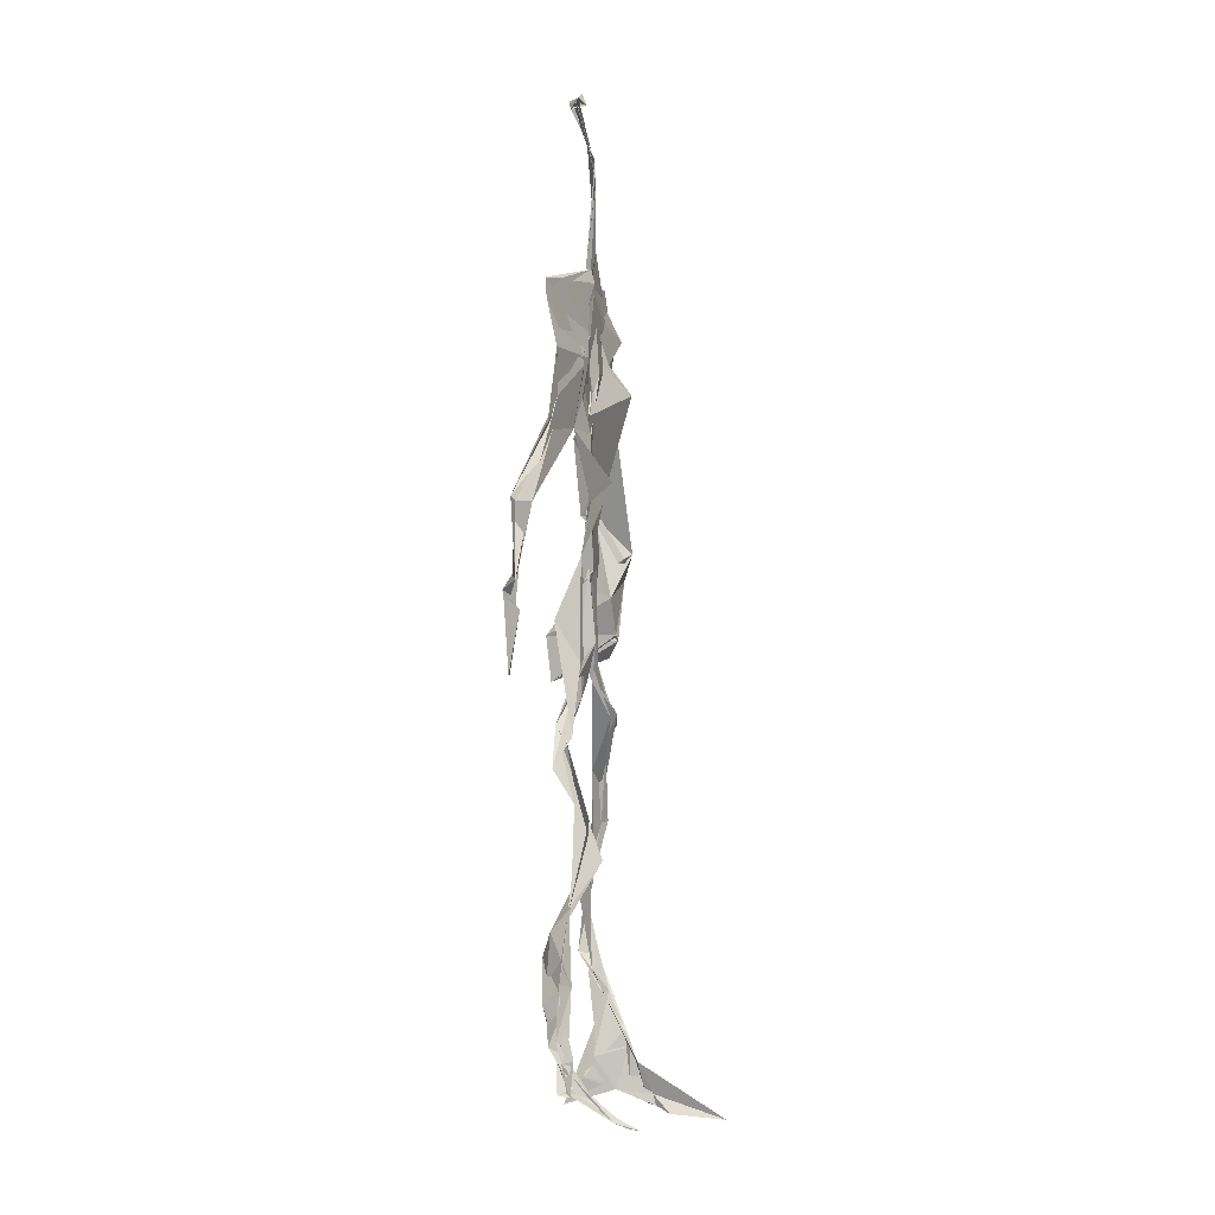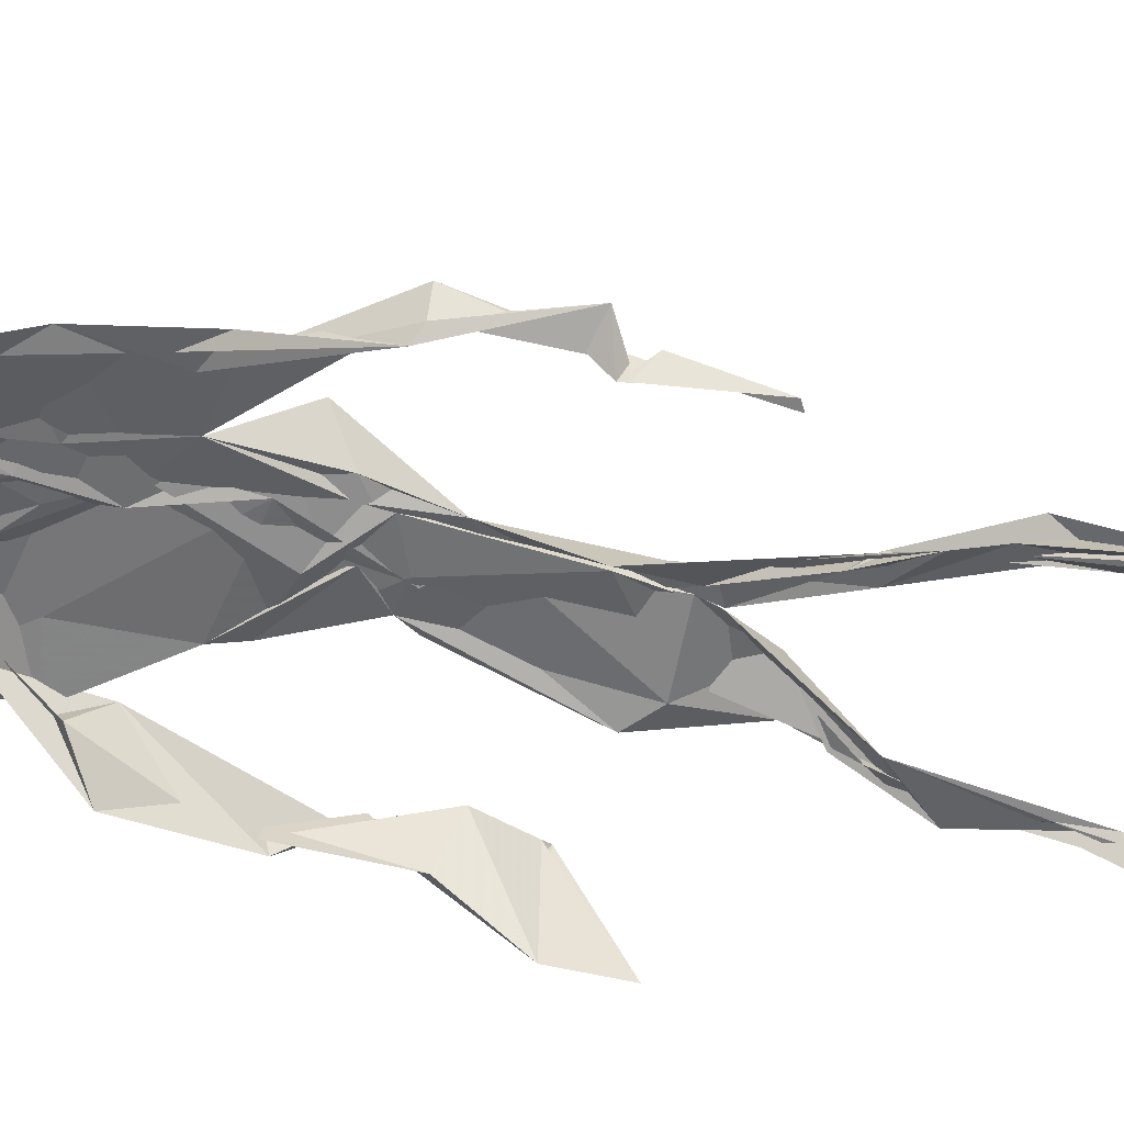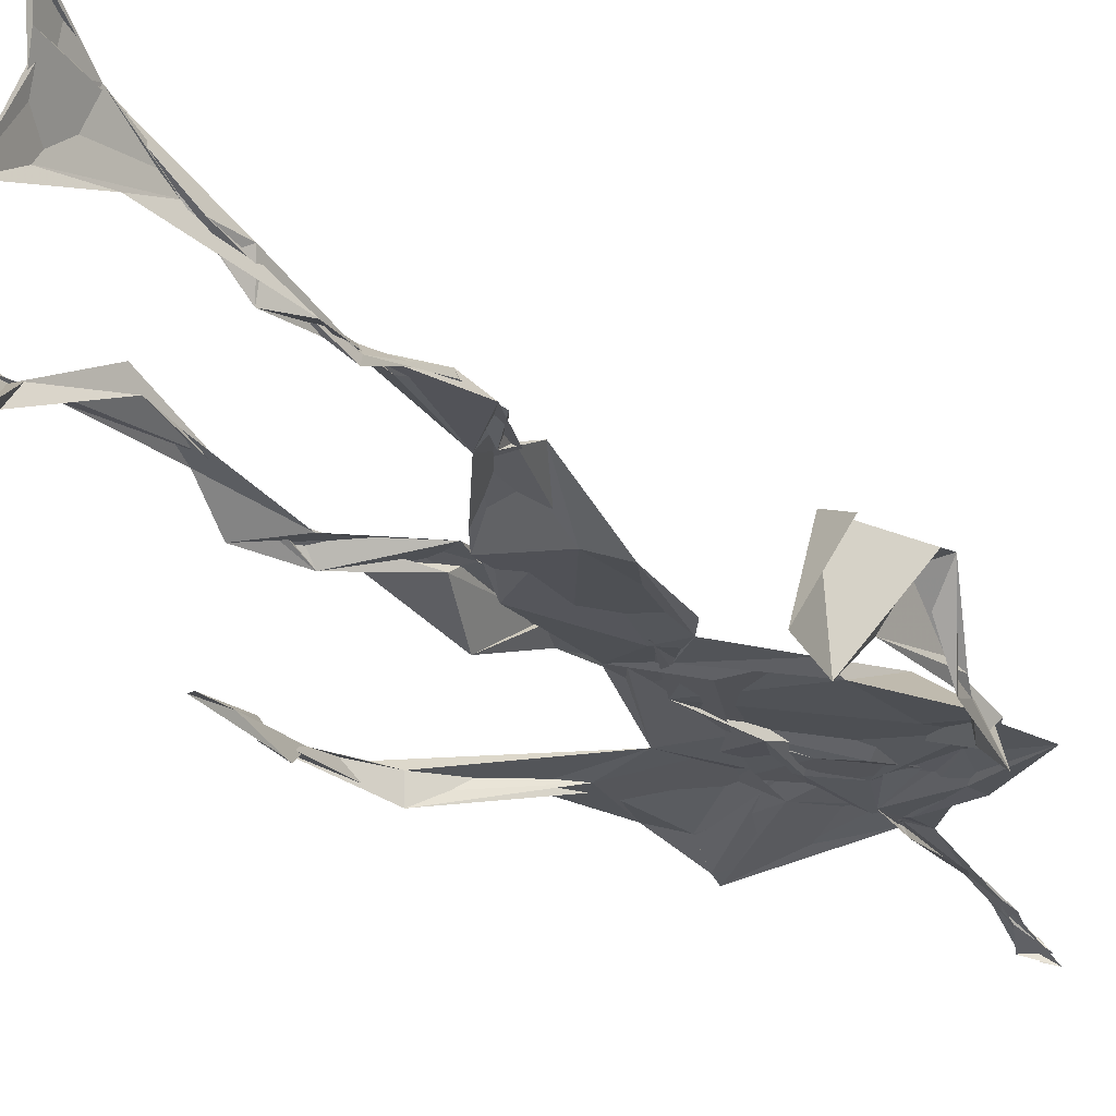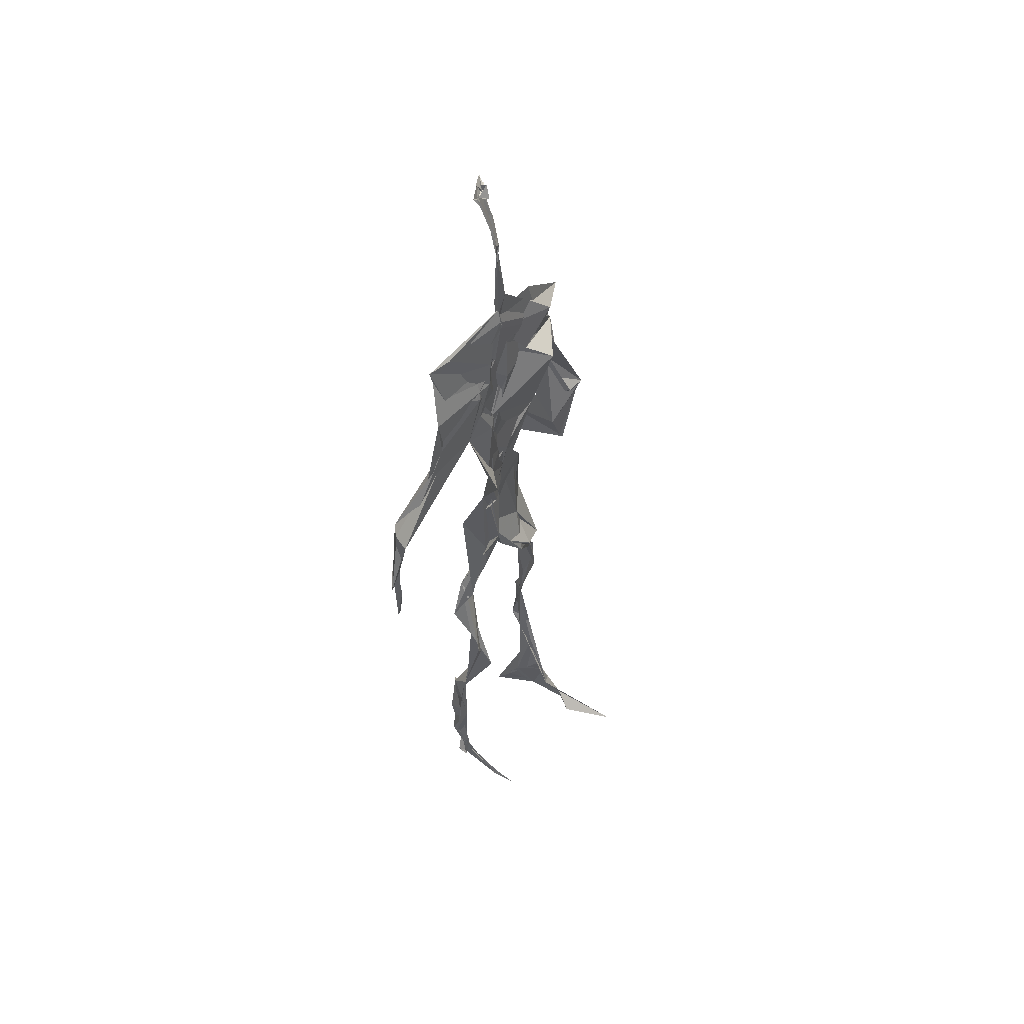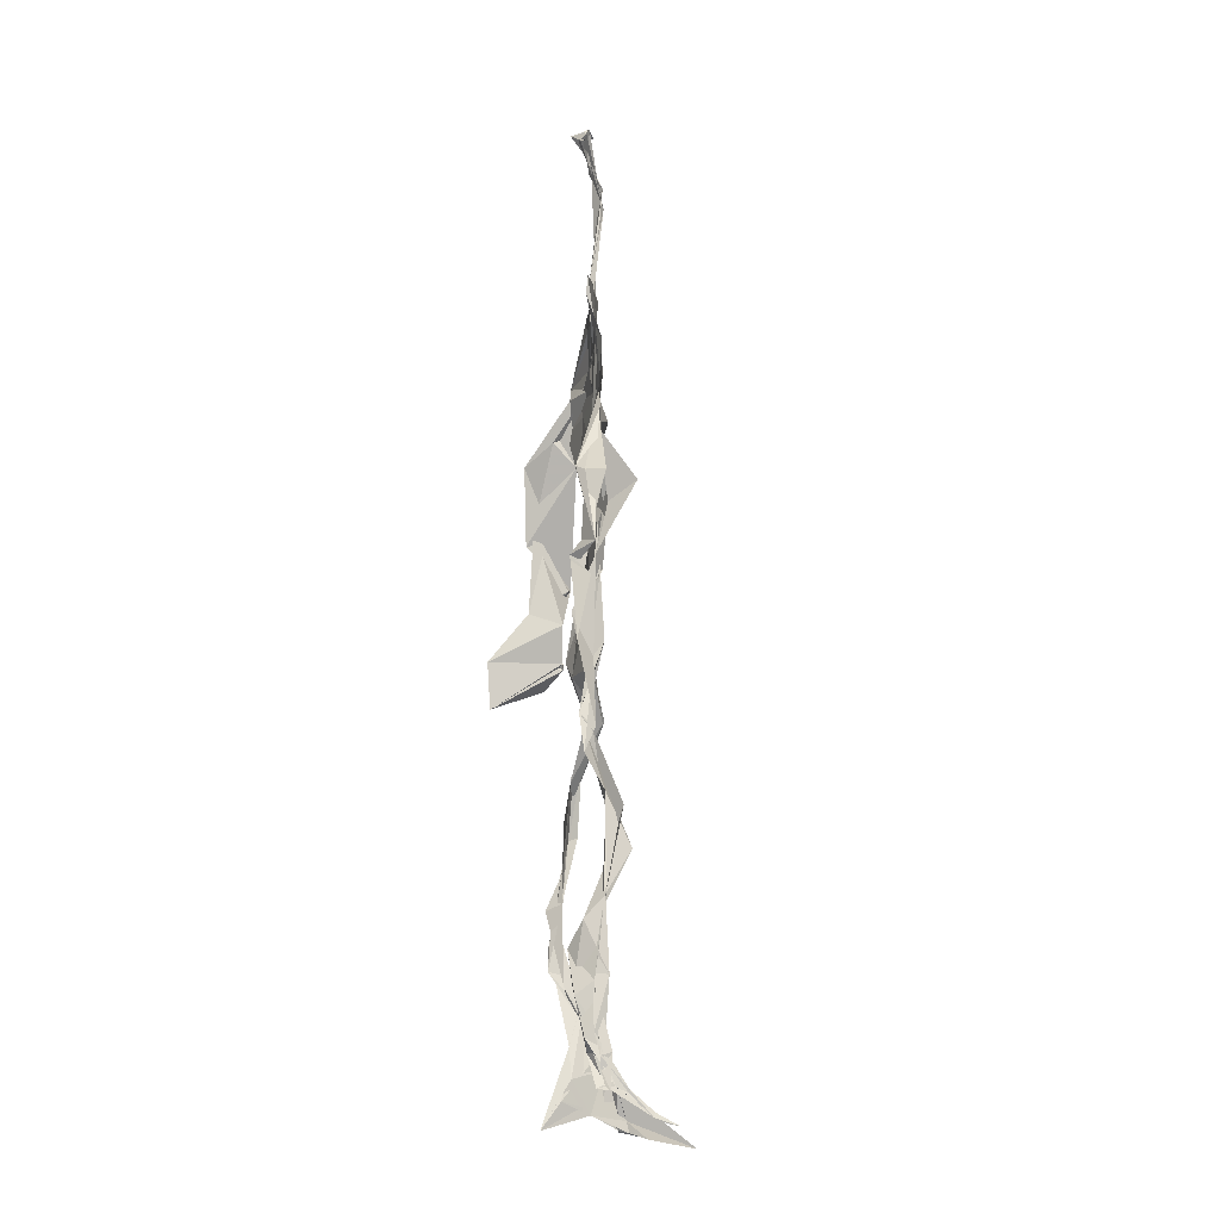
<metadata>
{"format":"obj","ext":"obj","renderer":"f3d","projection":"perspective","resolution":1024,"background":"white","views":[{"elev":-2.7,"azim":-76.8,"up":"+Y"},{"elev":-51.1,"azim":-102.5,"up":"+Z"},{"elev":-24.7,"azim":31.3,"up":"+Z"},{"elev":53.7,"azim":-56.7,"up":"+Y"},{"elev":-14.7,"azim":-100.2,"up":"+Y"}]}
</metadata>
<code>
v 0.4396 0.233 0.4679
v 0.5532 0.3594 0.4768
v 0.4815 0.5075 0.4871
v 0.5034 0.7521 0.4845
v 0.419 0.6832 0.478
v 0.381 0.4268 0.4511
v 0.5714 0.225 0.4619
v 0.5702 0.3083 0.4773
v 0.5407 0.7363 0.4866
v 0.5216 0.3974 0.4967
v 0.4702 0.4745 0.4628
v 0.442 0.3583 0.4687
v 0.4902 0.8452 0.4908
v 0.4935 0.7033 0.4864
v 0.4847 0.4707 0.4787
v 0.5633 0.08321 0.5177
v 0.5906 0.6334 0.4861
v 0.425 0.7386 0.4672
v 0.4354 0.2507 0.4838
v 0.4839 0.4368 0.478
v 0.5514 0.1466 0.4757
v 0.6174 0.5099 0.4499
v 0.4369 0.2529 0.485
v 0.4949 0.8708 0.4787
v 0.4967 0.8705 0.482
v 0.554 0.09468 0.4935
v 0.5859 0.653 0.4651
v 0.435 0.188 0.4757
v 0.556 0.1289 0.5037
v 0.4461 0.3308 0.4853
v 0.554 0.6076 0.4831
v 0.5105 0.5653 0.4868
v 0.5526 0.3713 0.4852
v 0.4556 0.5812 0.513
v 0.4831 0.6232 0.4894
v 0.5027 0.7307 0.4828
v 0.5611 0.2616 0.4723
v 0.5108 0.5361 0.4824
v 0.3754 0.5603 0.4575
v 0.4309 0.1337 0.4791
v 0.4498 0.2877 0.507
v 0.5466 0.3541 0.4753
v 0.5005 0.764 0.4814
v 0.5673 0.2558 0.4641
v 0.4933 0.8408 0.4897
v 0.4292 0.7237 0.4671
v 0.4755 0.5247 0.4832
v 0.5517 0.5903 0.4868
v 0.4352 0.1387 0.4832
v 0.4877 0.8868 0.4715
v 0.5533 0.7083 0.4906
v 0.5615 0.08159 0.5252
v 0.5562 0.6669 0.4857
v 0.5065 0.5399 0.4827
v 0.5567 0.1922 0.4724
v 0.4312 0.1118 0.4831
v 0.5607 0.2052 0.46
v 0.4331 0.1923 0.4865
v 0.4332 0.1235 0.4803
v 0.4232 0.6459 0.4778
v 0.4347 0.09027 0.5193
v 0.4876 0.4572 0.4923
v 0.4354 0.2412 0.4821
v 0.4915 0.4452 0.4837
v 0.4711 0.6501 0.4853
v 0.4584 0.3824 0.4805
v 0.5587 0.09032 0.5035
v 0.4762 0.6726 0.4857
v 0.4537 0.3781 0.4775
v 0.4844 0.8953 0.4786
v 0.4926 0.4383 0.4833
v 0.4675 0.3762 0.4736
v 0.4328 0.1459 0.4681
v 0.5755 0.6881 0.4778
v 0.5532 0.4528 0.4716
v 0.4761 0.7029 0.482
v 0.4577 0.3919 0.4672
v 0.3829 0.5642 0.4671
v 0.3728 0.4787 0.4618
v 0.566 0.08238 0.5176
v 0.5656 0.7092 0.4958
v 0.4297 0.1101 0.4761
v 0.3783 0.4894 0.4474
v 0.5327 0.6858 0.4924
v 0.5522 0.1351 0.5058
v 0.5594 0.2583 0.4707
v 0.4806 0.5505 0.4853
v 0.4827 0.5645 0.49
v 0.4529 0.2122 0.4582
v 0.4374 0.1928 0.4746
v 0.4861 0.6406 0.4866
v 0.5042 0.8979 0.4659
v 0.5029 0.7392 0.4879
v 0.3827 0.5649 0.4515
v 0.5714 0.6862 0.4859
v 0.4963 0.4258 0.4832
v 0.5128 0.5791 0.4817
v 0.4346 0.6996 0.4753
v 0.4389 0.0842 0.54
v 0.5008 0.8633 0.4809
v 0.4989 0.5056 0.4854
v 0.4051 0.6221 0.4743
v 0.5604 0.2845 0.471
v 0.4981 0.6458 0.4836
v 0.435 0.1005 0.5078
v 0.4348 0.1151 0.4816
v 0.5051 0.6732 0.491
v 0.4988 0.7469 0.4887
v 0.4959 0.8936 0.4684
v 0.492 0.8972 0.4759
v 0.4873 0.5149 0.4907
v 0.4643 0.6797 0.486
v 0.6079 0.6364 0.4437
v 0.5436 0.08274 0.4523
v 0.4712 0.5667 0.4921
v 0.5058 0.5599 0.4833
v 0.5682 0.3427 0.4809
v 0.556 0.09846 0.4987
v 0.557 0.1768 0.4849
v 0.4953 0.7472 0.4861
v 0.3688 0.5595 0.4724
v 0.5902 0.6605 0.4772
v 0.4397 0.1771 0.4615
v 0.4413 0.2428 0.4819
v 0.5006 0.891 0.4722
v 0.4906 0.8267 0.4917
v 0.4543 0.335 0.4883
v 0.5079 0.7506 0.4845
v 0.4789 0.4413 0.482
v 0.5532 0.07672 0.5386
v 0.4996 0.4257 0.4867
v 0.4856 0.8923 0.4762
v 0.5549 0.3727 0.4827
v 0.5318 0.7152 0.4892
v 0.5966 0.7053 0.4819
v 0.4564 0.2877 0.4922
v 0.5659 0.1976 0.4779
v 0.5543 0.663 0.507
v 0.6219 0.4677 0.4161
v 0.3578 0.5 0.4624
v 0.5089 0.7132 0.4877
v 0.6237 0.5331 0.4848
v 0.5307 0.4005 0.4998
v 0.5441 0.1049 0.4687
v 0.6421 0.5148 0.4807
v 0.4438 0.1356 0.4716
v 0.4309 0.1505 0.4747
v 0.5484 0.1185 0.5126
v 0.6432 0.4487 0.4675
v 0.5732 0.07007 0.5818
v 0.4374 0.08597 0.5304
v 0.6371 0.5375 0.489
v 0.617 0.5869 0.4538
v 0.6202 0.4628 0.4804
v 0.5003 0.7589 0.4853
v 0.4841 0.5947 0.4858
v 0.3722 0.5134 0.4614
v 0.4928 0.687 0.4842
v 0.4587 0.6245 0.4815
v 0.4947 0.89 0.4757
v 0.3785 0.4938 0.4464
v 0.4481 0.1825 0.4617
v 0.4316 0.1363 0.4885
v 0.5937 0.6618 0.4787
v 0.4526 0.297 0.4937
v 0.3757 0.4295 0.4521
v 0.4856 0.705 0.487
v 0.4332 0.117 0.4917
v 0.44 0.3192 0.4987
v 0.4922 0.5099 0.4838
v 0.444 0.741 0.4744
v 0.568 0.2532 0.4588
v 0.5659 0.3119 0.4842
v 0.5562 0.1742 0.4871
v 0.4959 0.8405 0.4896
v 0.4857 0.6379 0.4879
v 0.5533 0.3911 0.4942
v 0.5542 0.1441 0.5011
v 0.5255 0.5426 0.4832
v 0.3787 0.4565 0.4545
v 0.6051 0.4985 0.4774
v 0.6265 0.4278 0.4194
v 0.3753 0.4896 0.4541
v 0.4348 0.1121 0.4994
v 0.5615 0.09075 0.5229
v 0.5442 0.7491 0.4863
v 0.5756 0.324 0.4742
v 0.6175 0.4675 0.4789
v 0.5456 0.1218 0.4768
v 0.4679 0.6757 0.4874
v 0.5618 0.1765 0.4784
v 0.6195 0.5696 0.4475
v 0.5317 0.4396 0.4838
v 0.6215 0.5748 0.4585
v 0.5341 0.5306 0.4844
v 0.4315 0.1114 0.491
v 0.4924 0.8906 0.4836
v 0.5213 0.6895 0.4852
v 0.4787 0.4133 0.4831
v 0.5022 0.8938 0.4714
v 0.5381 0.4376 0.4746
v 0.4293 0.109 0.4865
v 0.4949 0.901 0.4792
v 0.4274 0.6318 0.4759
v 0.5042 0.6753 0.4852
v 0.5636 0.2478 0.4659
v 0.507 0.7738 0.4878
v 0.4818 0.6838 0.4882
v 0.4994 0.7385 0.4882
v 0.5523 0.08899 0.5166
v 0.5658 0.08811 0.507
v 0.5586 0.07444 0.5479
v 0.6137 0.4773 0.4435
v 0.6121 0.5095 0.4737
v 0.6109 0.5546 0.4572
v 0.5548 0.08562 0.5249
v 0.5433 0.07545 0.5461
v 0.5548 0.09266 0.4988
v 0.5552 0.07144 0.5603
v 0.5616 0.07284 0.5551
v 0.5427 0.0806 0.5299
v 0.6144 0.4947 0.4705
v 0.6071 0.4865 0.4736
v 0.6227 0.5195 0.4835
v 0.6144 0.5307 0.4717
v 0.628 0.5684 0.4666
v 0.6305 0.5704 0.4822
v 0.6133 0.5262 0.4761
v 0.5499 0.07644 0.5441
v 0.5525 0.08718 0.504
v 0.5504 0.07579 0.5398
v 0.6283 0.5587 0.4727
v 0.6047 0.6016 0.4698
f 23 165 30
f 135 74 122
f 174 29 55
f 6 166 180
f 97 87 48
f 108 43 155
f 32 116 195
f 151 61 184
f 128 51 120
f 27 95 122
f 119 144 21
f 133 187 173
f 49 196 73
f 156 53 31
f 101 88 47
f 48 176 97
f 31 48 116
f 112 205 14
f 1 19 58
f 97 91 88
f 153 22 194
f 59 61 40
f 64 129 199
f 69 169 136
f 128 120 207
f 17 194 152
f 17 113 74
f 190 159 68
f 90 23 28
f 180 166 83
f 81 84 74
f 80 148 150
f 179 75 195
f 160 109 203
f 11 129 47
f 127 136 124
f 107 95 53
f 99 151 105
f 191 172 55
f 25 207 45
f 149 182 154
f 35 115 159
f 94 78 60
f 118 52 26
f 68 159 91
f 22 142 139
f 14 205 134
f 38 32 3
f 53 156 107
f 100 160 70
f 208 46 167
f 201 170 195
f 110 126 25
f 173 8 33
f 39 121 183
f 85 67 178
f 39 183 140
f 3 170 62
f 39 204 121
f 131 10 15
f 117 8 103
f 142 22 153
f 181 188 145
f 169 165 19
f 140 161 157
f 155 13 45
f 99 105 61
f 195 116 179
f 57 178 119
f 177 193 33
f 83 79 161
f 160 203 70
f 97 88 87
f 118 67 16
f 171 93 167
f 12 77 30
f 178 67 144
f 62 71 131
f 62 20 3
f 166 79 83
f 208 104 65
f 39 94 204
f 207 120 4
f 21 7 119
f 171 46 18
f 47 88 34
f 94 140 78
f 44 57 37
f 147 90 40
f 121 159 78
f 93 4 120
f 134 84 36
f 43 175 13
f 119 7 57
f 11 66 129
f 55 29 148
f 189 21 114
f 12 30 72
f 125 50 132
f 20 66 11
f 54 48 87
f 89 124 1
f 155 45 4
f 195 75 201
f 109 92 197
f 137 85 57
f 105 151 196
f 120 158 167
f 155 43 13
f 44 8 173
f 145 152 181
f 205 176 198
f 26 114 118
f 154 182 139
f 66 77 12
f 187 10 42
f 203 197 70
f 26 185 29
f 96 69 77
f 186 128 9
f 70 200 24
f 1 124 136
f 175 100 70
f 152 192 17
f 80 16 85
f 200 50 24
f 56 184 61
f 161 79 180
f 89 1 162
f 37 57 7
f 81 135 9
f 131 42 10
f 47 129 101
f 80 85 148
f 46 5 98
f 49 73 58
f 8 37 103
f 46 98 18
f 201 177 143
f 202 59 163
f 163 59 40
f 69 96 72
f 78 140 157
f 17 74 164
f 162 146 123
f 185 150 148
f 181 152 194
f 197 200 70
f 169 72 165
f 158 107 104
f 111 3 11
f 187 42 86
f 68 76 190
f 53 164 31
f 69 136 127
f 152 145 142
f 23 63 28
f 163 40 28
f 29 174 189
f 116 32 31
f 190 98 60
f 98 76 18
f 24 125 13
f 25 92 110
f 58 162 1
f 49 58 147
f 66 20 77
f 197 203 109
f 166 6 79
f 142 145 139
f 43 36 126
f 132 50 92
f 74 113 122
f 204 65 159
f 83 183 157
f 175 43 126
f 4 45 207
f 65 204 5
f 141 158 120
f 10 187 133
f 159 88 91
f 174 21 189
f 108 18 76
f 209 76 14
f 94 102 204
f 106 82 202
f 193 10 33
f 105 147 40
f 194 22 181
f 200 197 50
f 3 32 170
f 196 147 105
f 62 15 87
f 147 58 90
f 83 157 180
f 68 91 112
f 160 100 126
f 180 79 6
f 89 162 123
f 137 57 44
f 101 62 87
f 75 179 193
f 155 93 171
f 36 84 81
f 134 209 14
f 199 12 72
f 41 63 23
f 109 160 110
f 82 146 168
f 192 142 153
f 114 144 118
f 46 171 167
f 16 150 52
f 61 151 99
f 38 111 115
f 135 81 74
f 121 204 159
f 73 146 162
f 55 172 86
f 136 169 19
f 73 162 58
f 45 132 25
f 164 27 17
f 112 91 205
f 35 104 156
f 77 62 96
f 170 32 195
f 176 205 91
f 201 71 170
f 117 2 8
f 51 128 186
f 13 175 24
f 16 67 85
f 143 131 71
f 28 40 90
f 29 189 26
f 32 38 156
f 59 56 61
f 138 31 164
f 159 190 60
f 133 173 33
f 167 158 208
f 186 9 135
f 62 101 64
f 152 142 192
f 164 74 84
f 103 86 42
f 121 78 157
f 132 92 25
f 23 30 41
f 13 125 45
f 4 93 155
f 188 181 139
f 169 69 72
f 202 163 106
f 62 170 71
f 89 28 63
f 202 56 59
f 107 141 95
f 189 114 26
f 137 44 191
f 7 21 174
f 46 208 5
f 104 107 156
f 139 182 188
f 64 101 129
f 207 36 9
f 154 145 188
f 43 209 36
f 146 82 106
f 157 183 121
f 123 28 89
f 172 44 173
f 151 184 196
f 63 124 89
f 24 175 70
f 106 163 123
f 54 193 179
f 122 113 27
f 165 72 30
f 138 176 48
f 168 146 73
f 95 51 122
f 35 159 65
f 138 84 198
f 136 19 1
f 84 138 164
f 64 96 62
f 22 139 181
f 172 173 86
f 77 69 127
f 35 156 38
f 55 148 191
f 177 75 193
f 15 10 193
f 65 104 35
f 185 26 52
f 106 123 146
f 93 120 167
f 12 199 129
f 165 23 19
f 88 101 87
f 190 76 98
f 209 108 76
f 117 42 143
f 102 94 60
f 183 161 140
f 48 54 179
f 207 9 128
f 154 139 145
f 90 58 19
f 171 18 155
f 31 138 48
f 105 40 61
f 133 33 10
f 209 134 36
f 164 95 27
f 30 77 127
f 179 116 48
f 193 54 15
f 29 185 148
f 68 112 76
f 100 175 126
f 115 111 47
f 149 154 188
f 47 111 11
f 197 92 50
f 9 36 81
f 192 113 17
f 184 56 168
f 37 8 44
f 156 31 32
f 16 52 118
f 130 52 150
f 201 75 177
f 97 176 91
f 3 111 38
f 120 51 141
f 55 206 174
f 17 27 194
f 2 33 8
f 108 155 18
f 83 161 183
f 143 71 201
f 39 140 94
f 53 95 164
f 30 127 41
f 172 191 44
f 66 12 129
f 168 73 196
f 37 7 103
f 207 25 126
f 113 153 27
f 177 33 2
f 62 131 15
f 174 206 7
f 113 192 153
f 95 141 51
f 122 51 135
f 143 177 2
f 20 62 77
f 20 11 3
f 34 88 159
f 117 103 42
f 34 159 115
f 28 123 163
f 206 86 103
f 102 5 204
f 60 78 159
f 207 126 36
f 206 103 7
f 150 185 130
f 15 54 87
f 148 85 191
f 173 187 86
f 52 130 185
f 119 178 144
f 49 147 196
f 178 57 85
f 144 114 21
f 158 141 107
f 124 63 127
f 196 184 168
f 35 38 115
f 202 82 56
f 2 117 143
f 138 198 176
f 110 160 126
f 132 45 125
f 209 43 108
f 131 143 42
f 208 158 104
f 188 182 149
f 80 150 16
f 186 135 51
f 199 96 64
f 5 60 98
f 41 127 63
f 72 96 199
f 125 24 50
f 90 19 23
f 67 118 144
f 112 14 76
f 109 110 92
f 168 56 82
f 84 134 198
f 206 55 86
f 205 198 134
f 102 60 5
f 137 191 85
f 194 27 153
f 161 180 157
f 47 34 115
f 65 5 208

</code>
